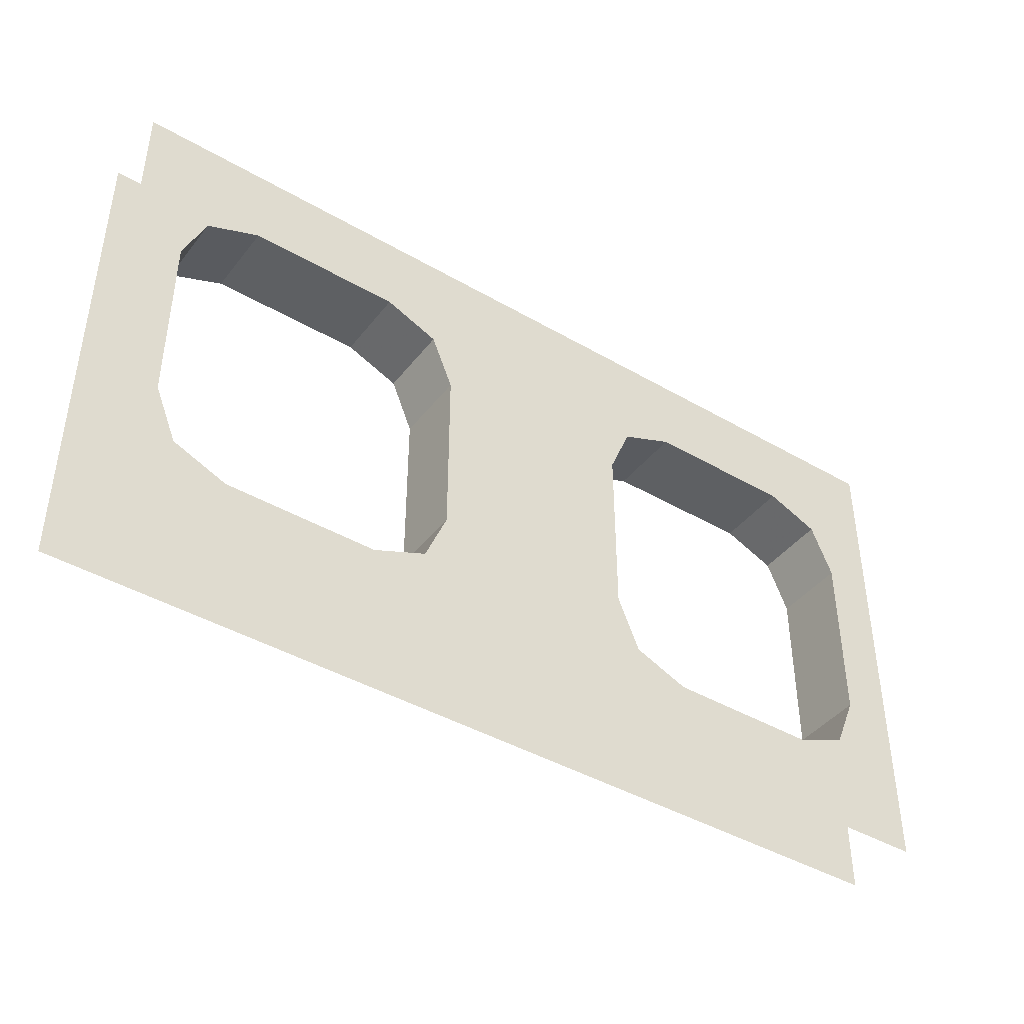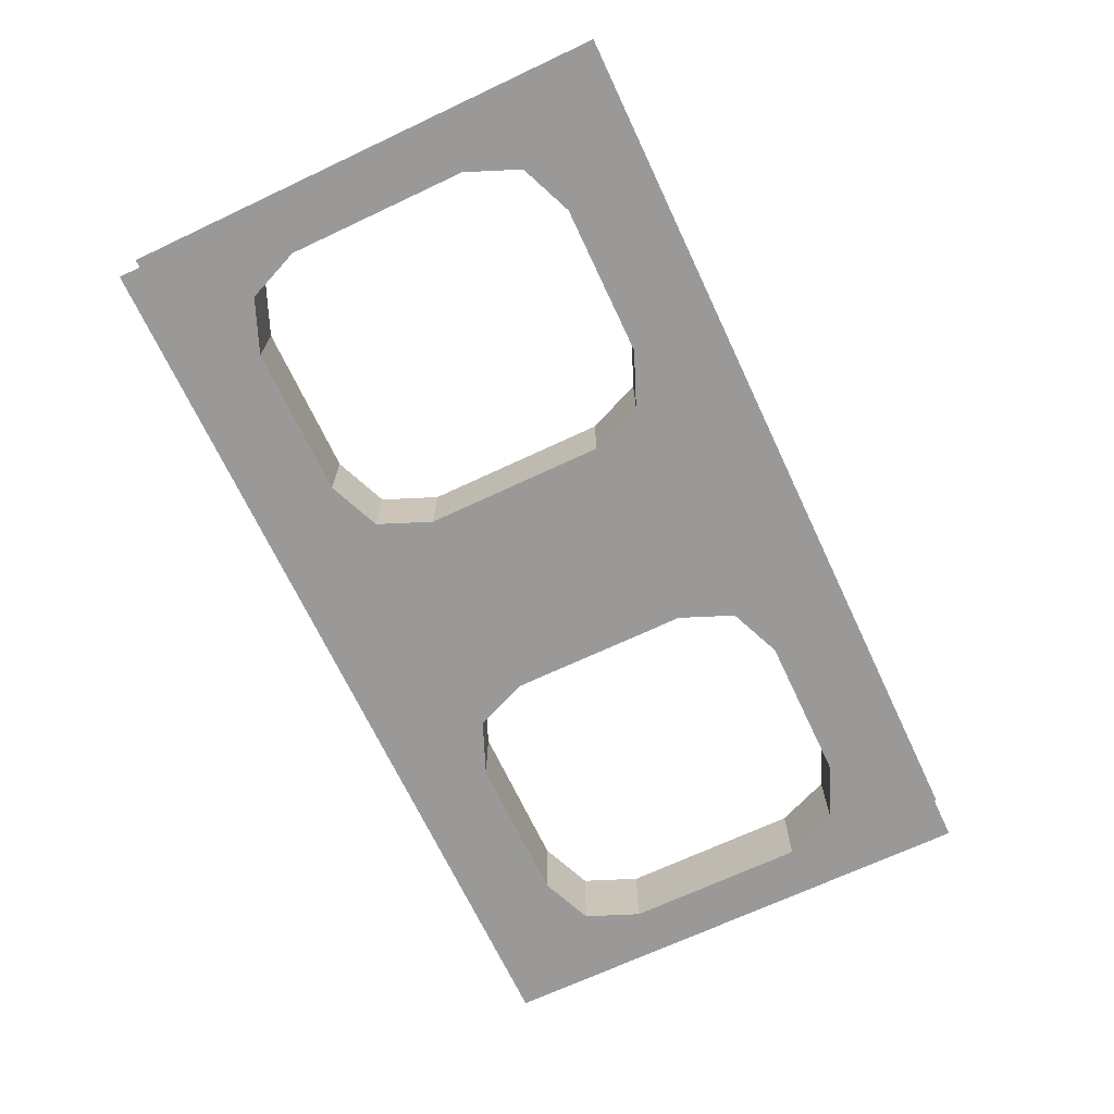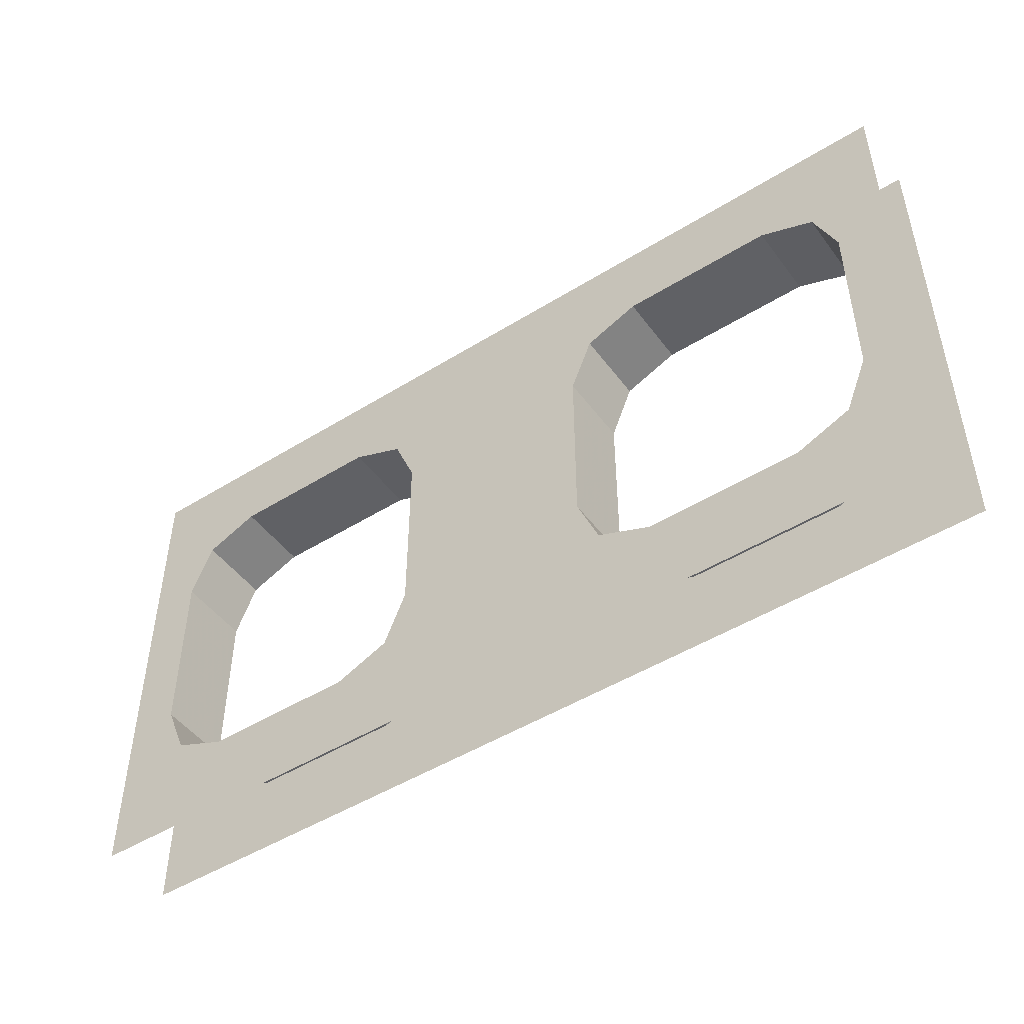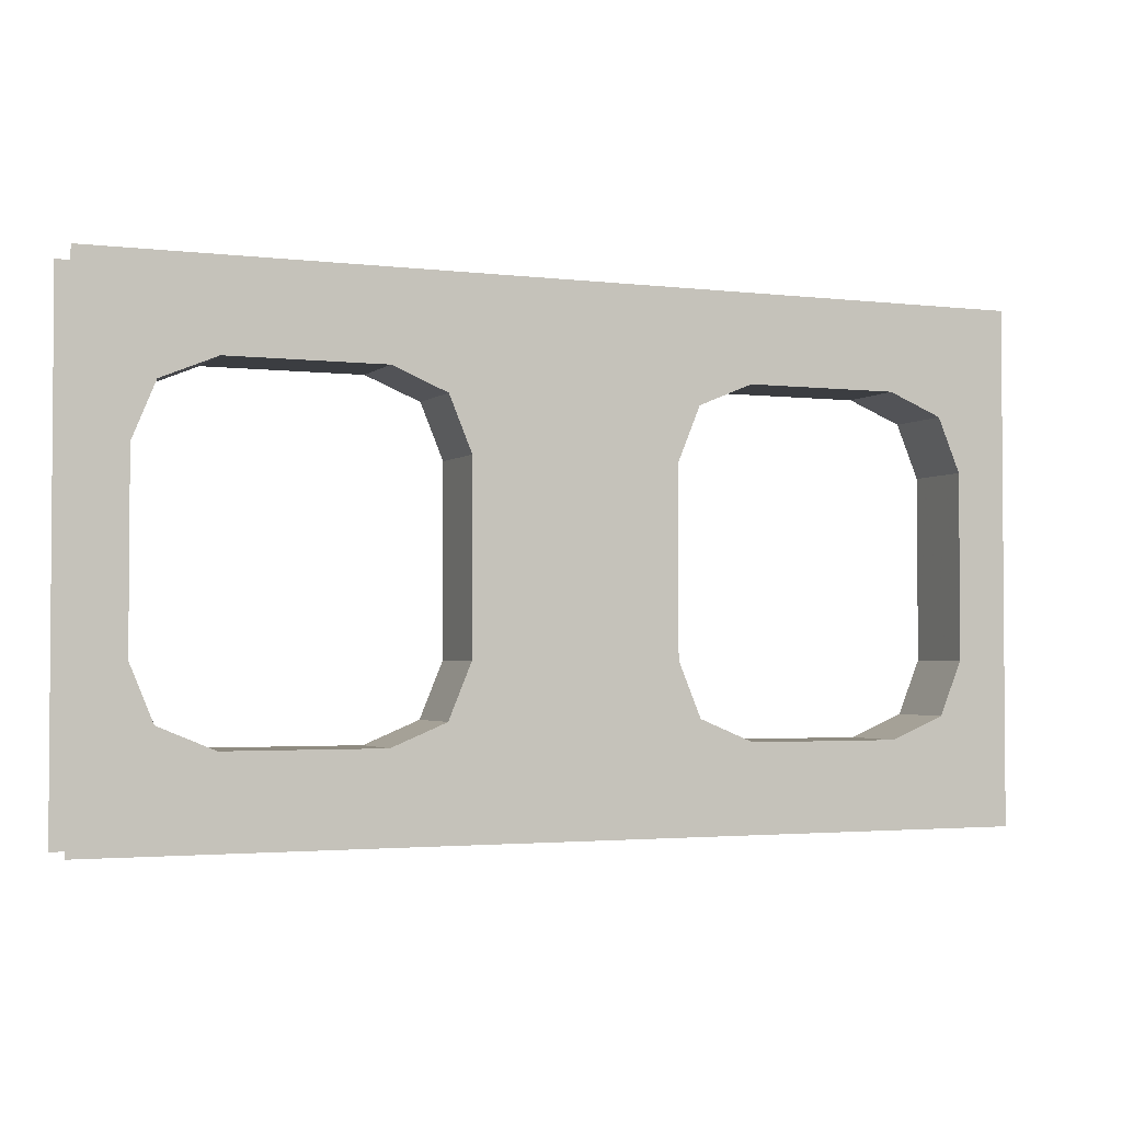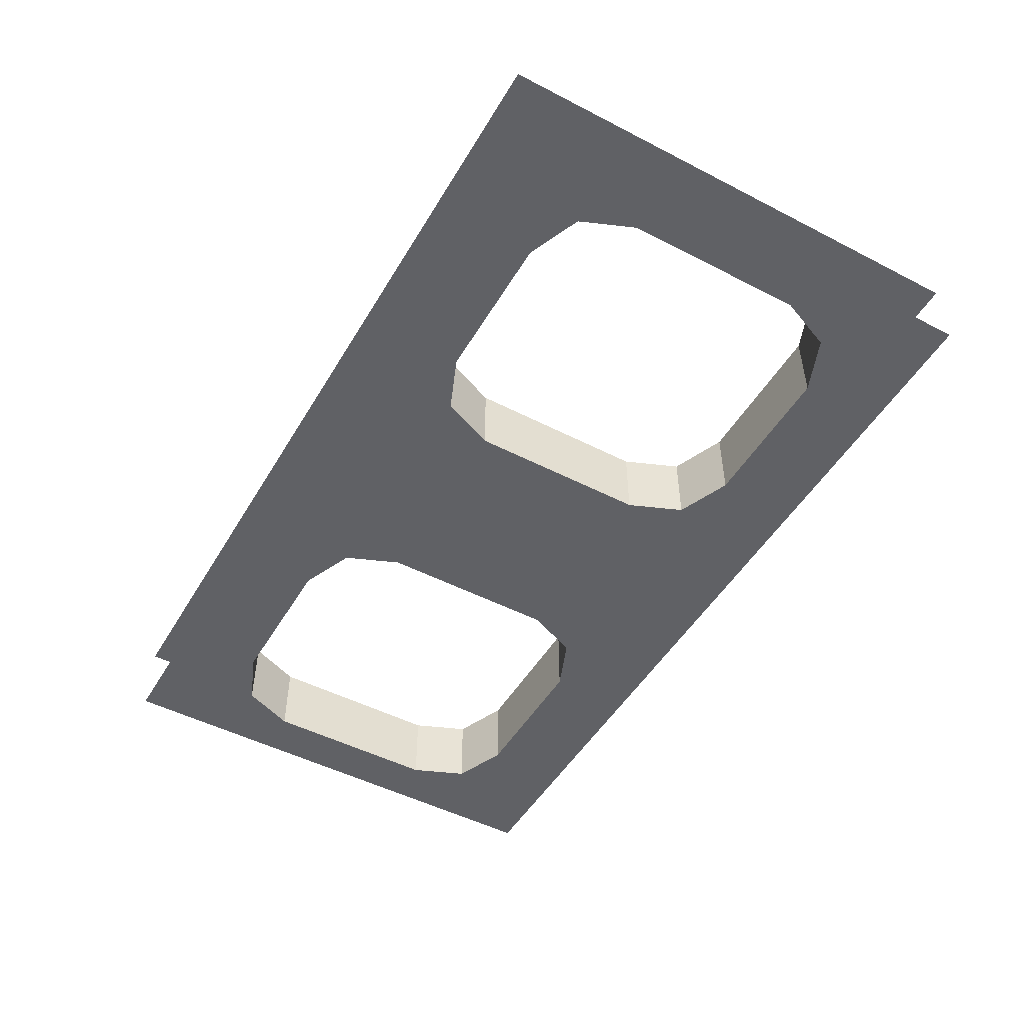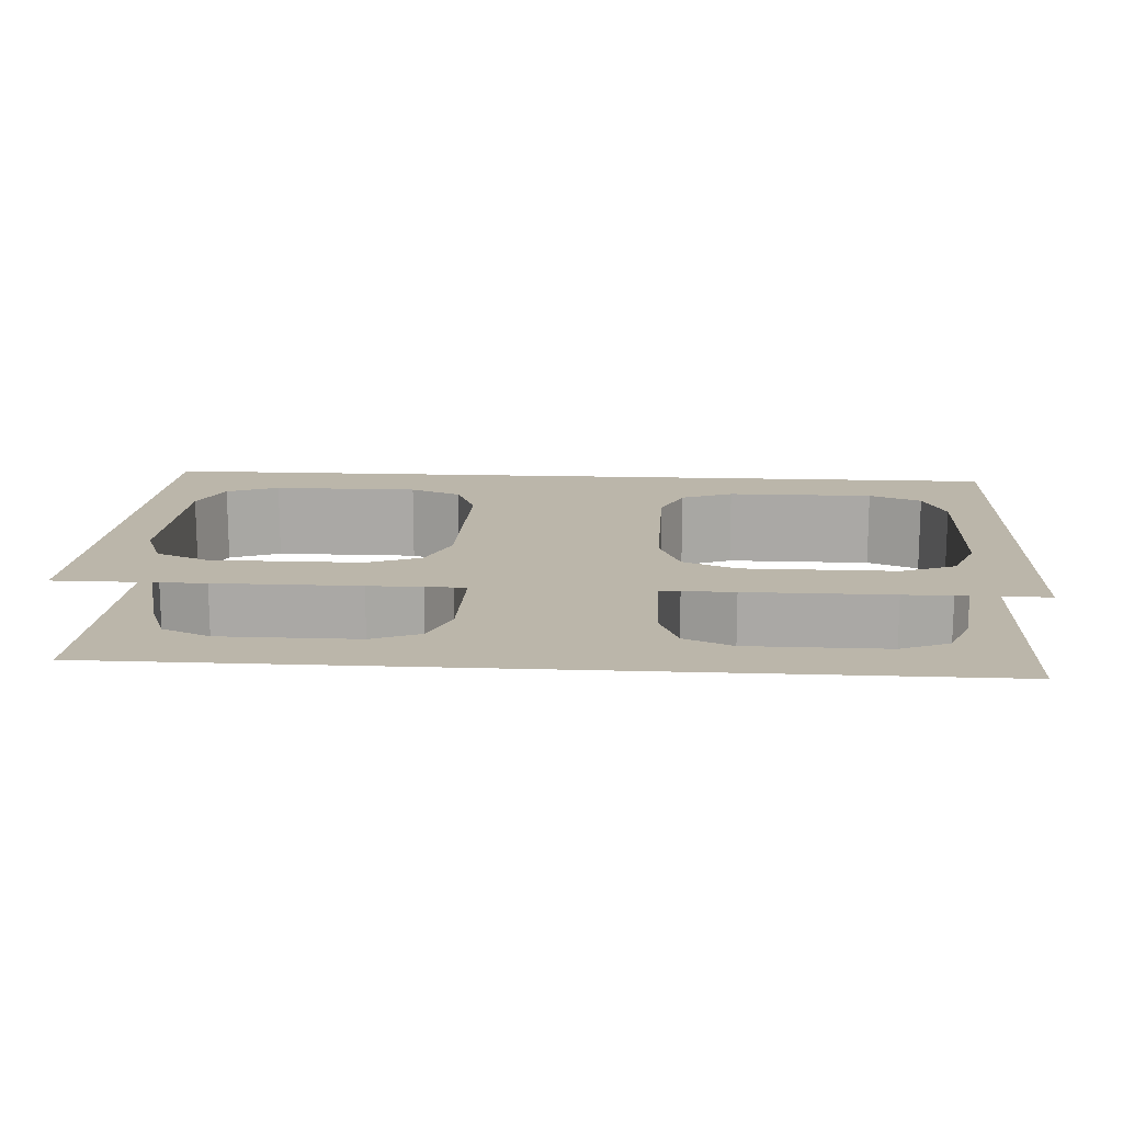
<metadata>
{"format":"obj","ext":"obj","renderer":"f3d","projection":"perspective","resolution":1024,"background":"white","views":[{"elev":-42.4,"azim":-34.8,"up":"+Z"},{"elev":-69.1,"azim":-64.8,"up":"+Y"},{"elev":-48.0,"azim":34.9,"up":"+Z"},{"elev":-2.5,"azim":-23.0,"up":"+Z"},{"elev":-49.3,"azim":60.3,"up":"+Y"},{"elev":14.1,"azim":3.7,"up":"+Y"}]}
</metadata>
<code>
v -0.2439 -0.15 0.2861
v -0.2 -0.15 0.18
v -0.2 0 0.18
v -0.2439 0 0.2861
v -0.35 -0.15 0.33
v -0.2439 -0.15 0.2861
v -0.2439 0 0.2861
v -0.35 0 0.33
v -0.7561 -0.15 0.2861
v -0.8 -0.15 0.18
v -0.8 0 0.18
v -0.7561 0 0.2861
v -0.65 -0.15 0.33
v -0.7561 -0.15 0.2861
v -0.7561 0 0.2861
v -0.65 0 0.33
v -0.7561 -0.15 -0.2861
v -0.8 -0.15 -0.18
v -0.8 0 -0.18
v -0.7561 0 -0.2861
v -0.65 -0.15 -0.33
v -0.7561 -0.15 -0.2861
v -0.7561 0 -0.2861
v -0.65 0 -0.33
v -0.2439 -0.15 -0.2861
v -0.2 -0.15 -0.18
v -0.2 0 -0.18
v -0.2439 0 -0.2861
v -0.35 -0.15 -0.33
v -0.2439 -0.15 -0.2861
v -0.2439 0 -0.2861
v -0.35 0 -0.33
v -0.65 -0.15 -0.33
v -0.65 0 -0.33
v -0.35 0 -0.33
v -0.35 -0.15 -0.33
v -0.65 -0.15 0.33
v -0.65 0 0.33
v -0.35 0 0.33
v -0.35 -0.15 0.33
v -0.2 -0.15 0.18
v -0.2 0 0.18
v -0.2 0 -0.18
v -0.2 -0.15 -0.18
v -0.8 -0.15 0.18
v -0.8 0 0.18
v -0.8 0 -0.18
v -0.8 -0.15 -0.18
v -0.2 -0.15 0.33
v -0.2439 -0.15 0.2861
v -0.2 -0.15 0.18
v -0.2 -0.15 0.33
v -0.35 -0.15 0.33
v -0.2439 -0.15 0.2861
v -0.8 -0.15 0.33
v -0.7561 -0.15 0.2861
v -0.8 -0.15 0.18
v -0.8 -0.15 0.33
v -0.65 -0.15 0.33
v -0.7561 -0.15 0.2861
v -0.8 -0.15 -0.33
v -0.7561 -0.15 -0.2861
v -0.8 -0.15 -0.18
v -0.8 -0.15 -0.33
v -0.65 -0.15 -0.33
v -0.7561 -0.15 -0.2861
v -0.2 -0.15 -0.33
v -0.2439 -0.15 -0.2861
v -0.2 -0.15 -0.18
v -0.2 -0.15 -0.33
v -0.35 -0.15 -0.33
v -0.2439 -0.15 -0.2861
v -0.2 0 0.33
v -0.2439 0 0.2861
v -0.2 0 0.18
v -0.2 0 0.33
v -0.35 0 0.33
v -0.2439 0 0.2861
v -0.8 0 0.33
v -0.7561 0 0.2861
v -0.8 0 0.18
v -0.8 0 0.33
v -0.65 0 0.33
v -0.7561 0 0.2861
v -0.8 0 -0.33
v -0.7561 0 -0.2861
v -0.8 0 -0.18
v -0.8 0 -0.33
v -0.65 0 -0.33
v -0.7561 0 -0.2861
v -0.2 0 -0.33
v -0.2439 0 -0.2861
v -0.2 0 -0.18
v -0.2 0 -0.33
v -0.35 0 -0.33
v -0.2439 0 -0.2861
v 0.2 -0.15 0.33
v -0.2 -0.15 0.33
v -0.2 -0.15 0.18
v 0.2 -0.15 0.18
v -0.2 -0.15 -0.18
v 0.2 -0.15 0.18
v -0.2 -0.15 0.18
v -0.2 0 0.18
v -0.2 0 0.33
v 0.2 0 0.33
v 0.2 0 0.18
v 0.2 0 0.18
v -0.2 0 -0.18
v -0.2 0 0.18
v 0.2439 -0.15 -0.2861
v 0.2 -0.15 -0.18
v 0.2 0 -0.18
v 0.2439 0 -0.2861
v 0.35 -0.15 -0.33
v 0.2439 -0.15 -0.2861
v 0.2439 0 -0.2861
v 0.35 0 -0.33
v 0.7561 -0.15 -0.2861
v 0.8 -0.15 -0.18
v 0.8 0 -0.18
v 0.7561 0 -0.2861
v 0.65 -0.15 -0.33
v 0.7561 -0.15 -0.2861
v 0.7561 0 -0.2861
v 0.65 0 -0.33
v 0.7561 -0.15 0.2861
v 0.8 -0.15 0.18
v 0.8 0 0.18
v 0.7561 0 0.2861
v 0.65 -0.15 0.33
v 0.7561 -0.15 0.2861
v 0.7561 0 0.2861
v 0.65 0 0.33
v 0.2439 -0.15 0.2861
v 0.2 -0.15 0.18
v 0.2 0 0.18
v 0.2439 0 0.2861
v 0.35 -0.15 0.33
v 0.2439 -0.15 0.2861
v 0.2439 0 0.2861
v 0.35 0 0.33
v 0.65 -0.15 0.33
v 0.65 0 0.33
v 0.35 0 0.33
v 0.35 -0.15 0.33
v 0.65 -0.15 -0.33
v 0.65 0 -0.33
v 0.35 0 -0.33
v 0.35 -0.15 -0.33
v 0.2 -0.15 -0.18
v 0.2 0 -0.18
v 0.2 0 0.18
v 0.2 -0.15 0.18
v 0.8 -0.15 -0.18
v 0.8 0 -0.18
v 0.8 0 0.18
v 0.8 -0.15 0.18
v 0.2 -0.15 -0.33
v 0.2439 -0.15 -0.2861
v 0.2 -0.15 -0.18
v 0.2 -0.15 -0.33
v 0.35 -0.15 -0.33
v 0.2439 -0.15 -0.2861
v 0.8 -0.15 -0.33
v 0.7561 -0.15 -0.2861
v 0.8 -0.15 -0.18
v 0.8 -0.15 -0.33
v 0.65 -0.15 -0.33
v 0.7561 -0.15 -0.2861
v 0.8 -0.15 0.33
v 0.7561 -0.15 0.2861
v 0.8 -0.15 0.18
v 0.8 -0.15 0.33
v 0.65 -0.15 0.33
v 0.7561 -0.15 0.2861
v 0.2 -0.15 0.33
v 0.2439 -0.15 0.2861
v 0.2 -0.15 0.18
v 0.2 -0.15 0.33
v 0.35 -0.15 0.33
v 0.2439 -0.15 0.2861
v 0.2 0 -0.33
v 0.2439 0 -0.2861
v 0.2 0 -0.18
v 0.2 0 -0.33
v 0.35 0 -0.33
v 0.2439 0 -0.2861
v 0.8 0 -0.33
v 0.7561 0 -0.2861
v 0.8 0 -0.18
v 0.8 0 -0.33
v 0.65 0 -0.33
v 0.7561 0 -0.2861
v 0.8 0 0.33
v 0.7561 0 0.2861
v 0.8 0 0.18
v 0.8 0 0.33
v 0.65 0 0.33
v 0.7561 0 0.2861
v 0.2 0 0.33
v 0.2439 0 0.2861
v 0.2 0 0.18
v 0.2 0 0.33
v 0.35 0 0.33
v 0.2439 0 0.2861
v -0.2 -0.15 -0.33
v 0.2 -0.15 -0.33
v 0.2 -0.15 -0.18
v -0.2 -0.15 -0.18
v 0.2 -0.15 0.18
v -0.2 -0.15 -0.18
v 0.2 -0.15 -0.18
v 0.2 0 -0.18
v 0.2 0 -0.33
v -0.2 0 -0.33
v -0.2 0 -0.18
v -0.2 0 -0.18
v 0.2 0 0.18
v 0.2 0 -0.18
v -0.9 -0.15 0.5
v -0.9 -0.15 -0.5
v -0.8 -0.15 -0.18
v -0.8 -0.15 0.18
v -0.8 -0.15 -0.33
v -0.8 -0.15 -0.18
v -0.9 -0.15 -0.5
v -0.8 -0.15 0.18
v -0.8 -0.15 0.33
v -0.9 -0.15 0.5
v -0.65 -0.15 -0.33
v -0.8 -0.15 -0.33
v -0.9 -0.15 -0.5
v -0.8 -0.15 0.33
v -0.65 -0.15 0.33
v -0.9 -0.15 0.5
v -0.65 -0.15 0.33
v -0.35 -0.15 0.33
v -0.9 -0.15 0.5
v -0.65 -0.15 -0.33
v -0.9 -0.15 -0.5
v -0.35 -0.15 -0.33
v -0.9 -0.15 -0.5
v -0.2 -0.15 -0.33
v -0.35 -0.15 -0.33
v -0.35 -0.15 0.33
v -0.2 -0.15 0.33
v -0.9 -0.15 0.5
v -0.8 0 -0.18
v -0.9 0 -0.5
v -0.9 0 0.5
v -0.8 0 0.18
v -0.8 0 -0.18
v -0.8 0 -0.33
v -0.9 0 -0.5
v -0.8 0 0.33
v -0.8 0 0.18
v -0.9 0 0.5
v -0.8 0 -0.33
v -0.65 0 -0.33
v -0.9 0 -0.5
v -0.65 0 0.33
v -0.8 0 0.33
v -0.9 0 0.5
v -0.9 0 0.5
v -0.35 0 0.33
v -0.65 0 0.33
v -0.9 0 -0.5
v -0.65 0 -0.33
v -0.35 0 -0.33
v -0.2 0 -0.33
v -0.9 0 -0.5
v -0.35 0 -0.33
v -0.2 0 0.33
v -0.35 0 0.33
v -0.9 0 0.5
v 0.9 -0.15 -0.5
v 0.9 -0.15 0.5
v 0.8 -0.15 0.18
v 0.8 -0.15 -0.18
v 0.8 -0.15 0.33
v 0.8 -0.15 0.18
v 0.9 -0.15 0.5
v 0.8 -0.15 -0.18
v 0.8 -0.15 -0.33
v 0.9 -0.15 -0.5
v 0.65 -0.15 0.33
v 0.8 -0.15 0.33
v 0.9 -0.15 0.5
v 0.8 -0.15 -0.33
v 0.65 -0.15 -0.33
v 0.9 -0.15 -0.5
v 0.65 -0.15 -0.33
v 0.35 -0.15 -0.33
v 0.9 -0.15 -0.5
v 0.65 -0.15 0.33
v 0.9 -0.15 0.5
v 0.35 -0.15 0.33
v 0.9 -0.15 0.5
v 0.2 -0.15 0.33
v 0.35 -0.15 0.33
v 0.35 -0.15 -0.33
v 0.2 -0.15 -0.33
v 0.9 -0.15 -0.5
v 0.8 0 0.18
v 0.9 0 0.5
v 0.9 0 -0.5
v 0.8 0 -0.18
v 0.8 0 0.18
v 0.8 0 0.33
v 0.9 0 0.5
v 0.8 0 -0.33
v 0.8 0 -0.18
v 0.9 0 -0.5
v 0.8 0 0.33
v 0.65 0 0.33
v 0.9 0 0.5
v 0.65 0 -0.33
v 0.8 0 -0.33
v 0.9 0 -0.5
v 0.9 0 -0.5
v 0.35 0 -0.33
v 0.65 0 -0.33
v 0.9 0 0.5
v 0.65 0 0.33
v 0.35 0 0.33
v 0.2 0 0.33
v 0.9 0 0.5
v 0.35 0 0.33
v 0.2 0 -0.33
v 0.35 0 -0.33
v 0.9 0 -0.5
v 0.2 -0.15 0.33
v 0.9 -0.15 0.5
v -0.9 -0.15 0.5
v -0.2 -0.15 0.33
v 0.9 -0.15 -0.5
v 0.2 -0.15 -0.33
v -0.2 -0.15 -0.33
v -0.9 -0.15 -0.5
v -0.9 0 0.5
v 0.9 0 0.5
v 0.2 0 0.33
v -0.2 0 0.33
v -0.2 0 -0.33
v 0.2 0 -0.33
v 0.9 0 -0.5
v -0.9 0 -0.5
g mesh6891699
f 1 3 2
f 3 1 4
f 5 7 6
f 7 5 8
g mesh6891705
f 9 10 11
f 11 12 9
f 13 14 15
f 15 16 13
g mesh6891711
f 17 19 18
f 19 17 20
f 21 23 22
f 23 21 24
g mesh6891717
f 25 26 27
f 27 28 25
f 29 30 31
f 31 32 29
g mesh6891721
f 33 35 34
f 35 33 36
g mesh6891723
f 37 38 39
f 39 40 37
g mesh6891725
f 41 42 43
f 43 44 41
g mesh6891727
f 45 47 46
f 47 45 48
g mesh6891729
f 49 50 51
f 52 53 54
g mesh6891731
f 55 57 56
f 58 60 59
g mesh6891733
f 61 62 63
f 64 65 66
g mesh6891735
f 67 69 68
f 70 72 71
g mesh6891737
f 73 75 74
f 76 78 77
g mesh6891739
f 79 80 81
f 82 83 84
g mesh6891741
f 85 87 86
f 88 90 89
g mesh6891743
f 91 92 93
f 94 95 96
g mesh6891745
f 97 98 99
f 99 100 97
f 101 102 103
f 104 105 106
f 106 107 104
f 108 109 110
g mesh6891750
f 111 113 112
f 113 111 114
f 115 117 116
f 117 115 118
g mesh6891756
f 119 120 121
f 121 122 119
f 123 124 125
f 125 126 123
g mesh6891762
f 127 129 128
f 129 127 130
f 131 133 132
f 133 131 134
g mesh6891768
f 135 136 137
f 137 138 135
f 139 140 141
f 141 142 139
g mesh6891772
f 143 145 144
f 145 143 146
g mesh6891774
f 147 148 149
f 149 150 147
g mesh6891776
f 151 152 153
f 153 154 151
g mesh6891778
f 155 157 156
f 157 155 158
g mesh6891780
f 159 160 161
f 162 163 164
g mesh6891782
f 165 167 166
f 168 170 169
g mesh6891784
f 171 172 173
f 174 175 176
g mesh6891786
f 177 179 178
f 180 182 181
g mesh6891788
f 183 185 184
f 186 188 187
g mesh6891790
f 189 190 191
f 192 193 194
g mesh6891792
f 195 197 196
f 198 200 199
g mesh6891794
f 201 202 203
f 204 205 206
g mesh6891796
f 207 208 209
f 209 210 207
f 211 212 213
f 214 215 216
f 216 217 214
f 218 219 220
g mesh6891798
f 221 222 223
f 223 224 221
f 225 226 227
f 228 229 230
f 231 232 233
f 234 235 236
f 237 238 239
f 240 241 242
f 243 244 245
f 246 247 248
f 249 250 251
f 251 252 249
f 253 254 255
f 256 257 258
f 259 260 261
f 262 263 264
f 265 266 267
f 268 269 270
f 271 272 273
f 274 275 276
g mesh6891799
f 277 278 279
f 279 280 277
f 281 282 283
f 284 285 286
f 287 288 289
f 290 291 292
f 293 294 295
f 296 297 298
f 299 300 301
f 302 303 304
f 305 306 307
f 307 308 305
f 309 310 311
f 312 313 314
f 315 316 317
f 318 319 320
f 321 322 323
f 324 325 326
f 327 328 329
f 330 331 332
g mesh6891800
f 333 334 335
f 335 336 333
f 337 338 339
f 339 340 337
f 341 342 343
f 343 344 341
f 345 346 347
f 347 348 345

</code>
